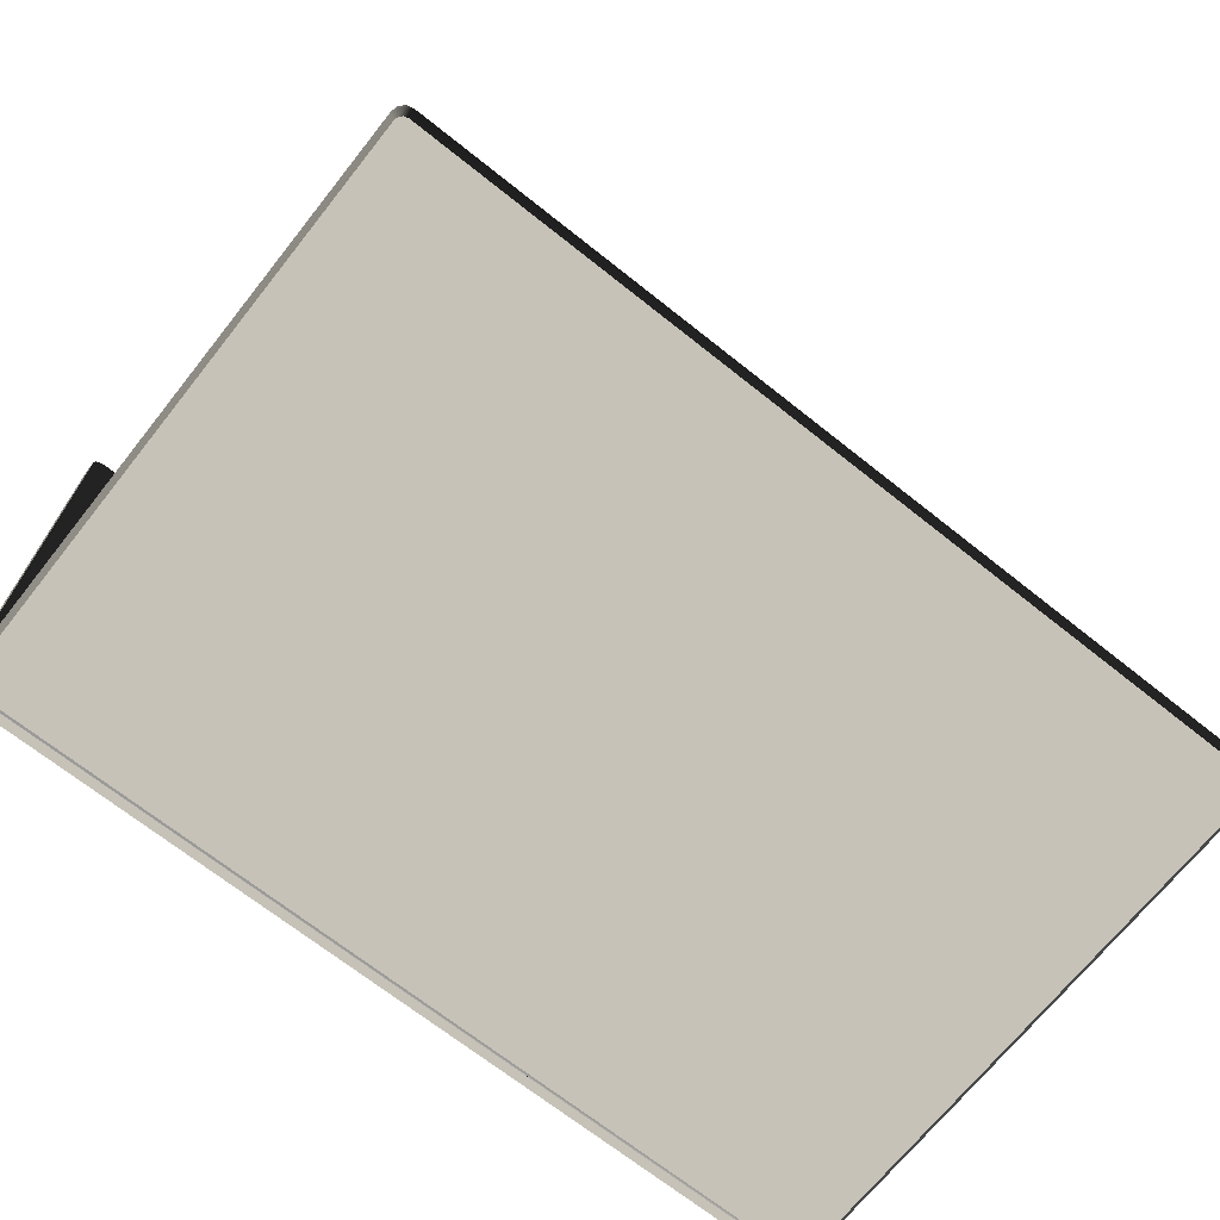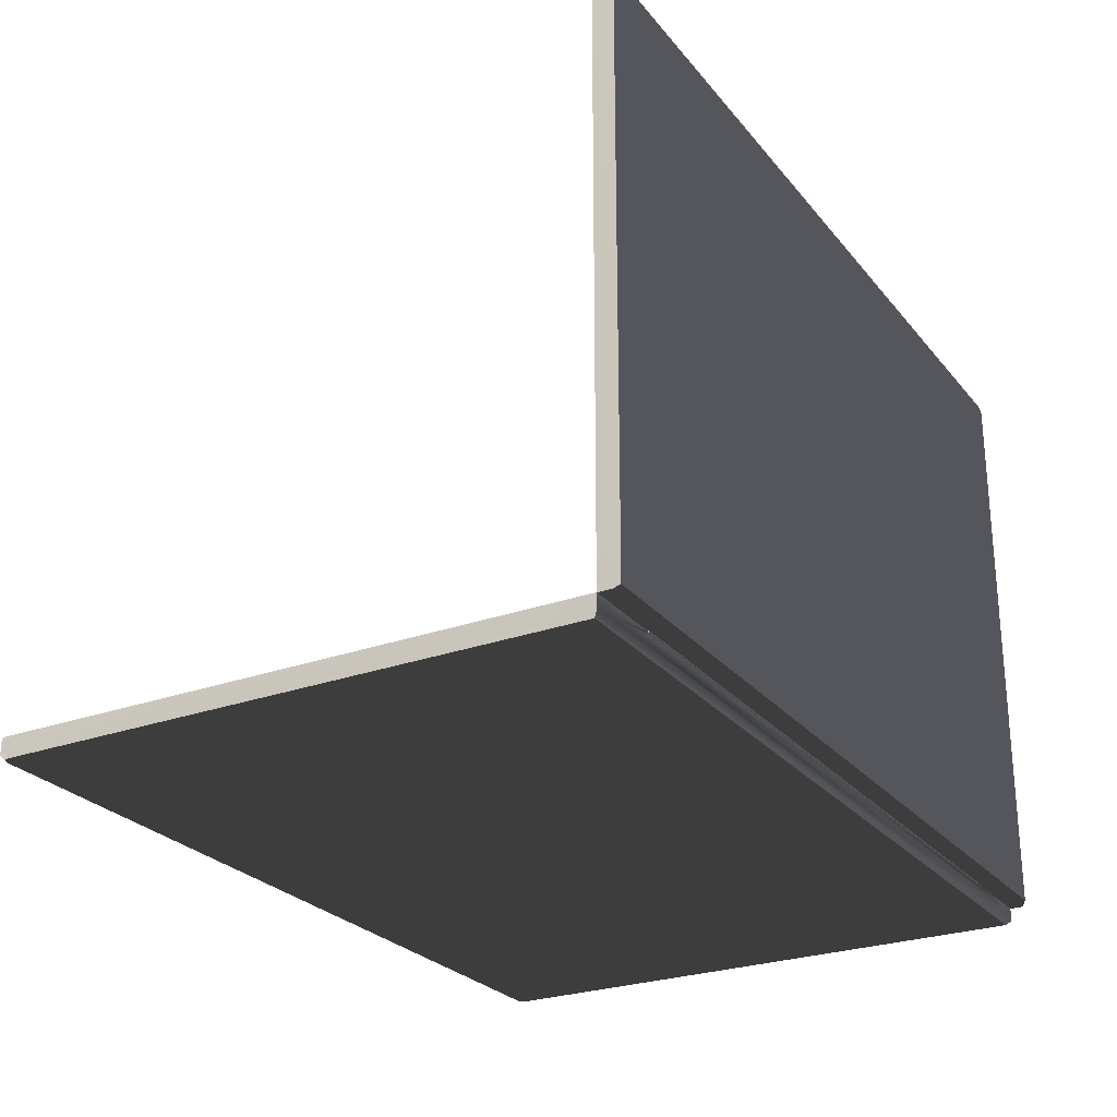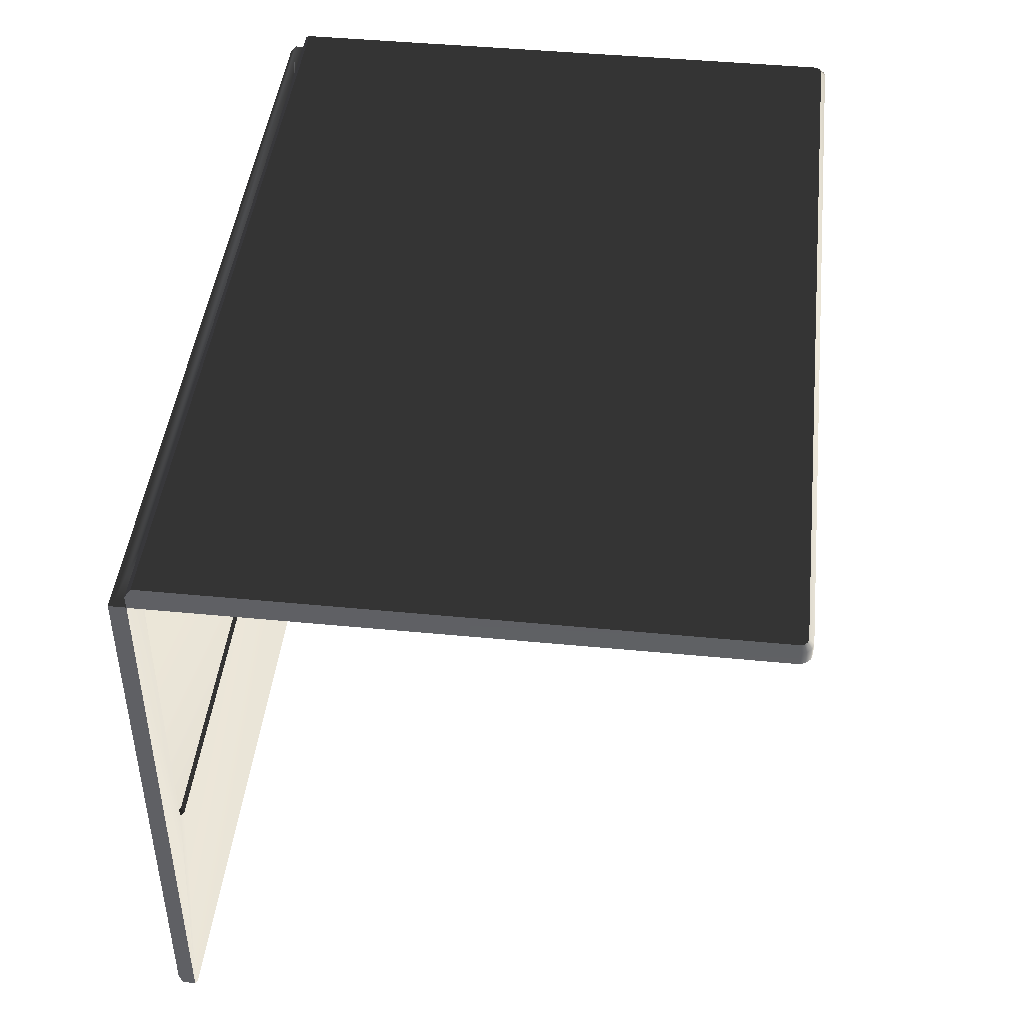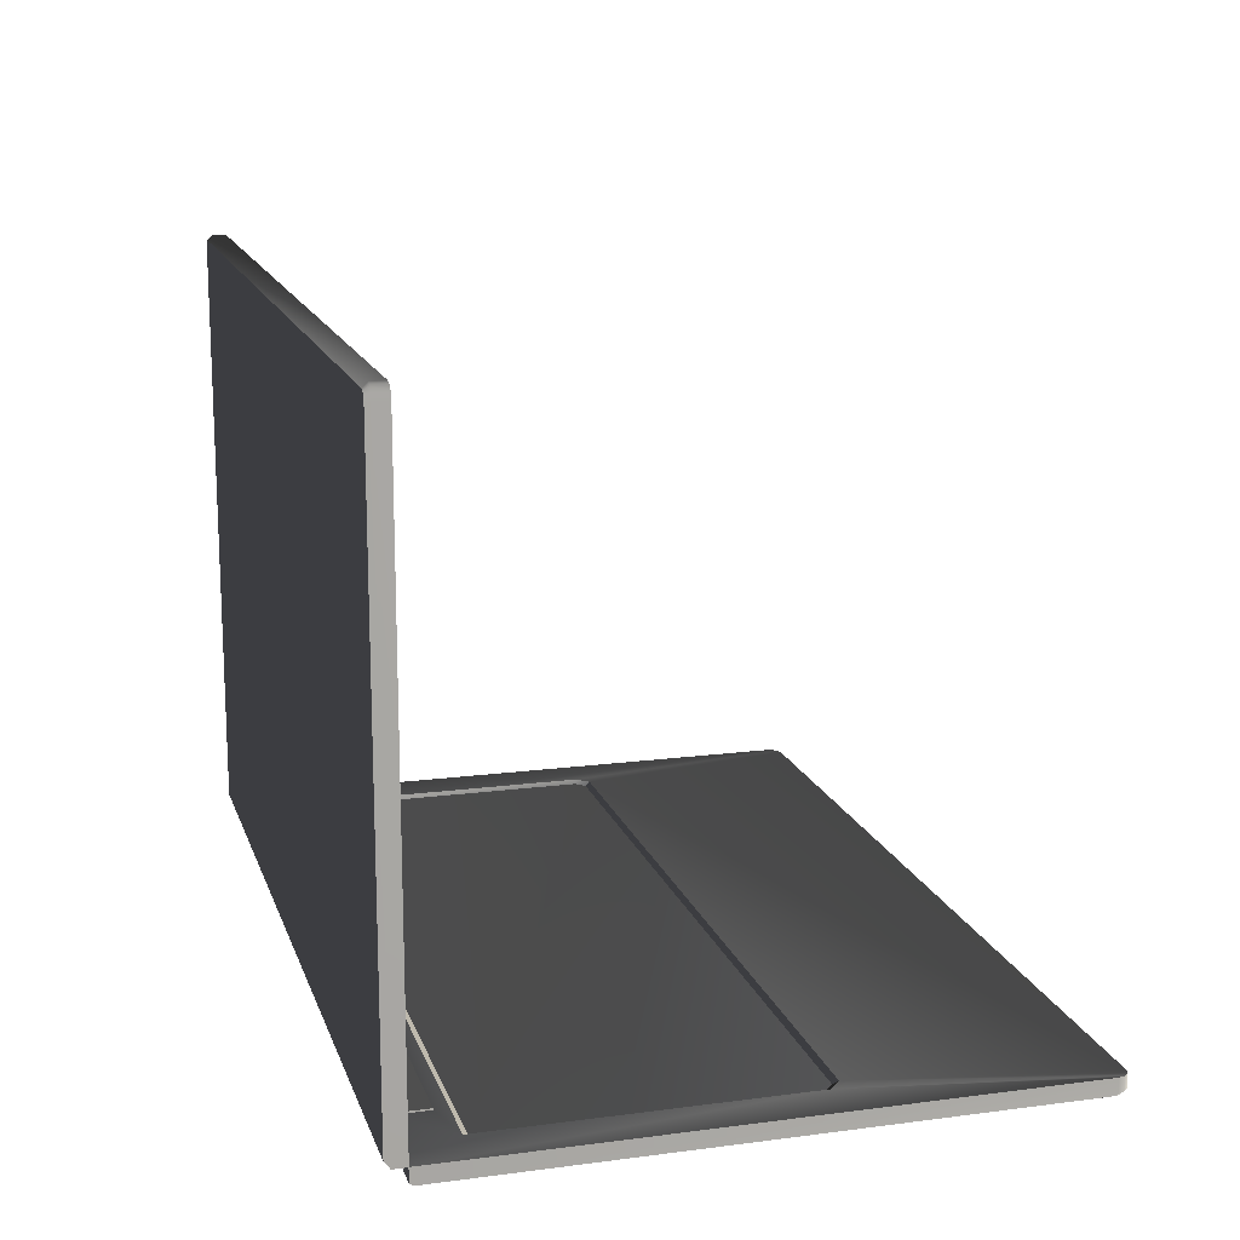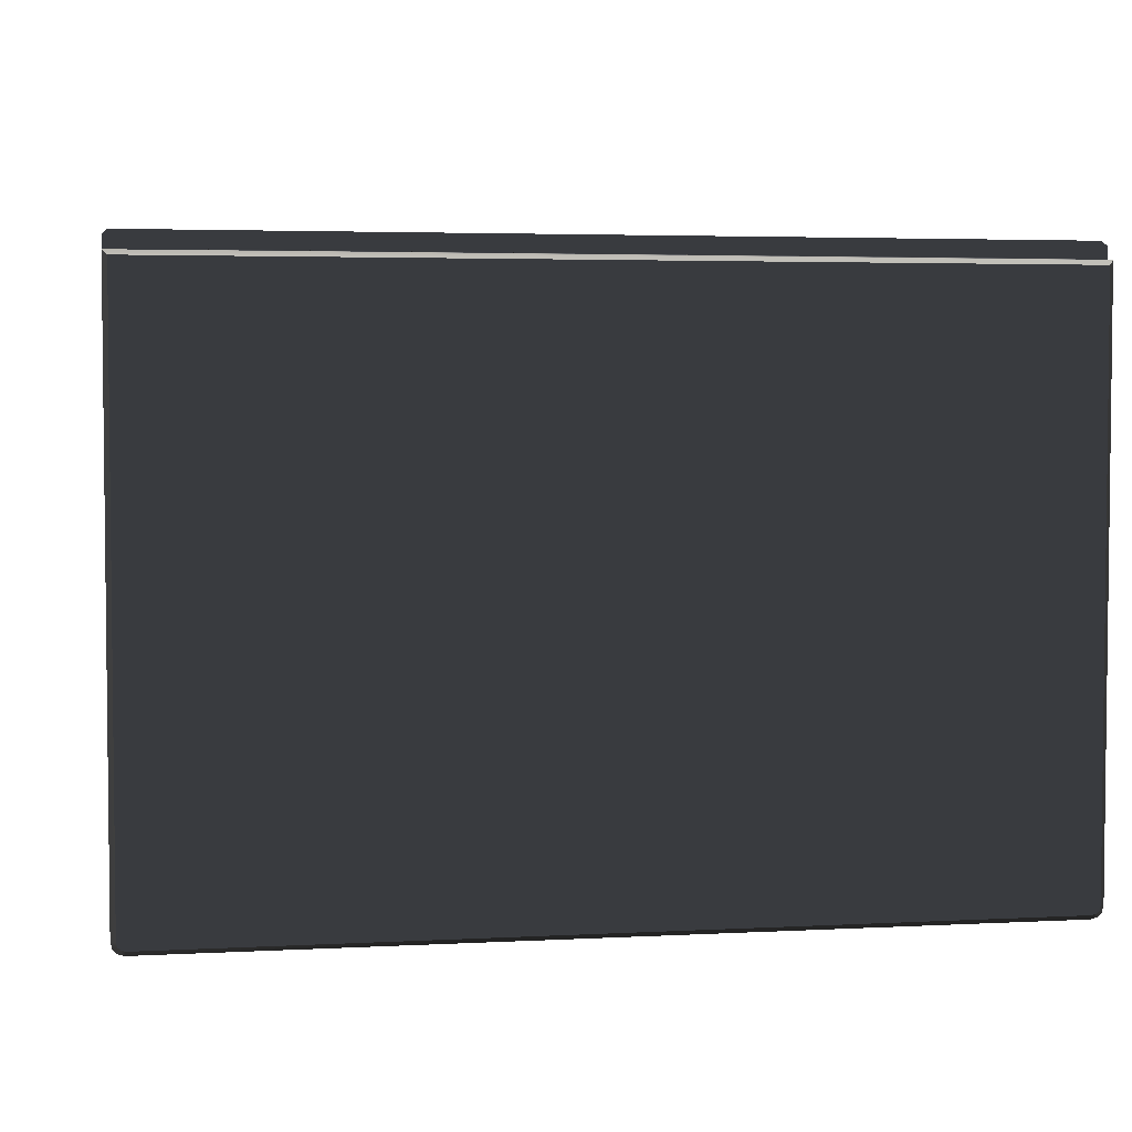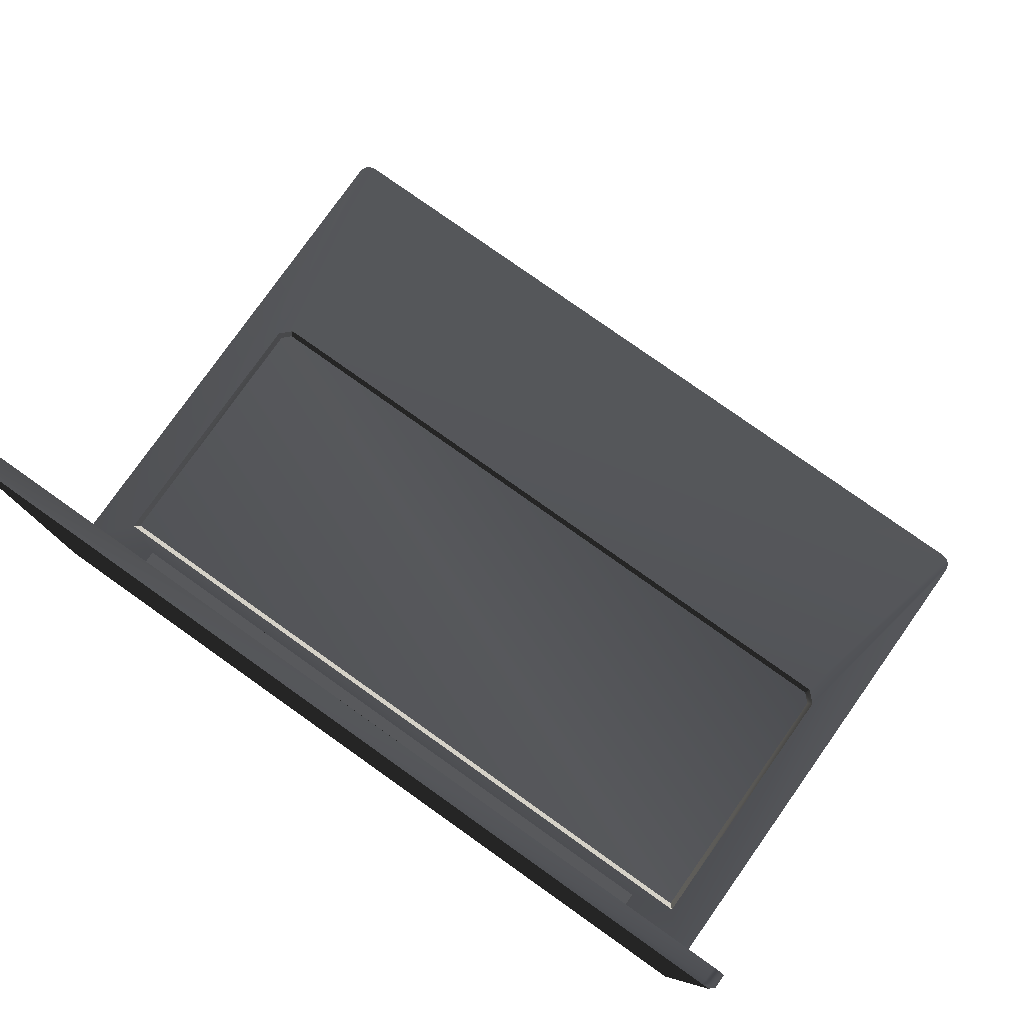
<metadata>
{"format":"obj","ext":"obj","renderer":"f3d","projection":"perspective","resolution":1024,"background":"white","views":[{"elev":-69.5,"azim":141.5,"up":"+Y"},{"elev":-26.2,"azim":-60.1,"up":"+Y"},{"elev":44.8,"azim":96.4,"up":"+Z"},{"elev":15.2,"azim":74.4,"up":"+Y"},{"elev":3.8,"azim":-9.8,"up":"+Z"},{"elev":79.1,"azim":35.3,"up":"+Y"}]}
</metadata>
<code>
v 1.623 0.393 1.169
v -1.623 0.393 1.169
v -1.623 2.231 1.169
v 1.623 2.231 1.169
v -1.734 0.0952 1.245
v 1.734 0.0952 1.245
v 1.623 0.393 1.172
v -1.623 0.393 1.172
v -1.734 2.377 1.245
v -1.702 2.409 1.245
v -1.729 2.394 1.245
v -1.718 2.404 1.245
v 1.734 2.377 1.245
v 1.702 2.409 1.245
v 1.729 2.394 1.245
v 1.718 2.404 1.245
v 1.704 2.428 1.226
v -1.704 2.428 1.226
v -1.728 2.421 1.226
v -1.746 2.404 1.226
v -1.753 2.379 1.226
v -1.753 0.0761 1.226
v 1.753 0.0761 1.226
v 1.753 2.379 1.226
v 1.746 2.404 1.226
v 1.728 2.421 1.226
v 1.753 2.379 1.172
v 1.753 0.0761 1.172
v -1.753 0.0761 1.172
v -1.753 2.379 1.172
v -1.746 2.404 1.172
v -1.728 2.421 1.172
v -1.704 2.428 1.172
v 1.704 2.428 1.172
v 1.728 2.421 1.172
v 1.746 2.404 1.172
v -1.623 2.231 1.172
v 1.623 2.231 1.172
v 1.734 0.0038 1.154
v -1.734 0.0038 1.154
v 1.734 0.0038 -1.127
v 1.702 0.0038 -1.159
v 1.729 0.0038 -1.144
v 1.718 0.0038 -1.155
v -1.734 0.0038 -1.127
v -1.702 0.0038 -1.159
v -1.729 0.0038 -1.144
v -1.718 0.0038 -1.155
v -1.704 0.023 -1.179
v 1.704 0.023 -1.179
v 1.728 0.023 -1.172
v 1.746 0.023 -1.154
v 1.753 0.023 -1.13
v 1.753 0.023 1.173
v -1.753 0.023 1.173
v -1.753 0.023 -1.13
v -1.746 0.023 -1.154
v -1.728 0.023 -1.172
v -1.753 0.077 -1.13
v -1.753 0.077 1.173
v 1.753 0.077 1.173
v 1.753 0.077 -1.13
v 1.746 0.077 -1.154
v 1.728 0.077 -1.172
v 1.704 0.077 -1.179
v -1.704 0.077 -1.179
v -1.728 0.077 -1.172
v -1.746 0.077 -1.154
v -1.565 0.0646 0.9518
v 1.565 0.0646 0.9518
v 1.565 0.0645 -0.2043
v 1.529 0.0645 -0.2406
v -1.529 0.0645 -0.2406
v -1.565 0.0645 -0.2043
v -1.586 0.0771 0.9729
v 1.586 0.0771 0.9728
v 1.586 0.077 -0.213
v 1.538 0.0771 -0.2617
v -1.537 0.077 -0.2617
v -1.586 0.077 -0.213
v -1.431 0.077 1.173
v 1.395 0.077 1.173
v -1.431 0.0771 1.025
v 1.395 0.0771 1.025
v 1.395 0.0691 1.173
v -1.431 0.0691 1.173
v -1.431 0.0691 1.179
v -1.431 0.0832 1.179
v 1.395 0.0691 1.179
v 1.395 0.0832 1.179
v 1.395 0.0832 1.025
v -1.431 0.0832 1.025
v -1.431 0.0691 1.173
o NoName_691.1
f 2 1 4 3
f 1 2 3 4
f 6 5 22 23
f 5 9 21 22
f 10 14 17 18
f 38 37 33 34
f 9 11 20 21
f 11 12 19 20
f 12 10 18 19
f 7 8 37 38
f 13 6 23 24
f 14 16 26 17
f 15 13 24 25
f 16 15 25 26
f 32 33 37
f 31 32 37
f 30 31 37
f 37 8 29 30
f 8 7 28 29
f 7 38 27 28
f 36 27 38
f 35 36 38
f 34 35 38
f 24 23 28 27
f 23 22 29 28
f 22 21 30 29
f 21 20 31 30
f 20 19 32 31
f 19 18 33 32
f 18 17 34 33
f 17 26 35 34
f 26 25 36 35
f 25 24 27 36
f 10 12 11 9 5 6 13 15 16 14
f 40 39 54 55
f 39 41 53 54
f 42 46 49 50
f 41 43 52 53
f 43 44 51 52
f 44 42 50 51
f 45 40 55 56
f 46 48 58 49
f 47 45 56 57
f 48 47 57 58
f 72 71 77 78
f 65 78 64
f 66 67 79
f 59 80 68
f 56 55 60 59
f 60 81 83 75
f 54 53 62 61
f 53 52 63 62
f 52 51 64 63
f 51 50 65 64
f 50 49 66 65
f 49 58 67 66
f 58 57 68 67
f 57 56 59 68
f 70 69 75 76
f 71 70 76 77
f 62 63 77
f 69 74 80 75
f 73 72 78 79
f 74 73 79 80
f 61 62 77 76
f 63 64 78 77
f 65 66 79 78
f 67 68 80 79
f 59 60 75 80
f 82 61 76 84
f 87 89 90 88
f 84 91 90 82
f 92 91 84 83
f 92 83 81 88
f 91 92 88 90
f 89 85 82 90
f 84 76 75 83
f 40 45 47 48 46 42 44 43 41 39
f 70 71 72 73 74 69
f 89 87 93 55 54 61 82 85
f 81 60 55 93 86
f 86 93 87 88 81

</code>
